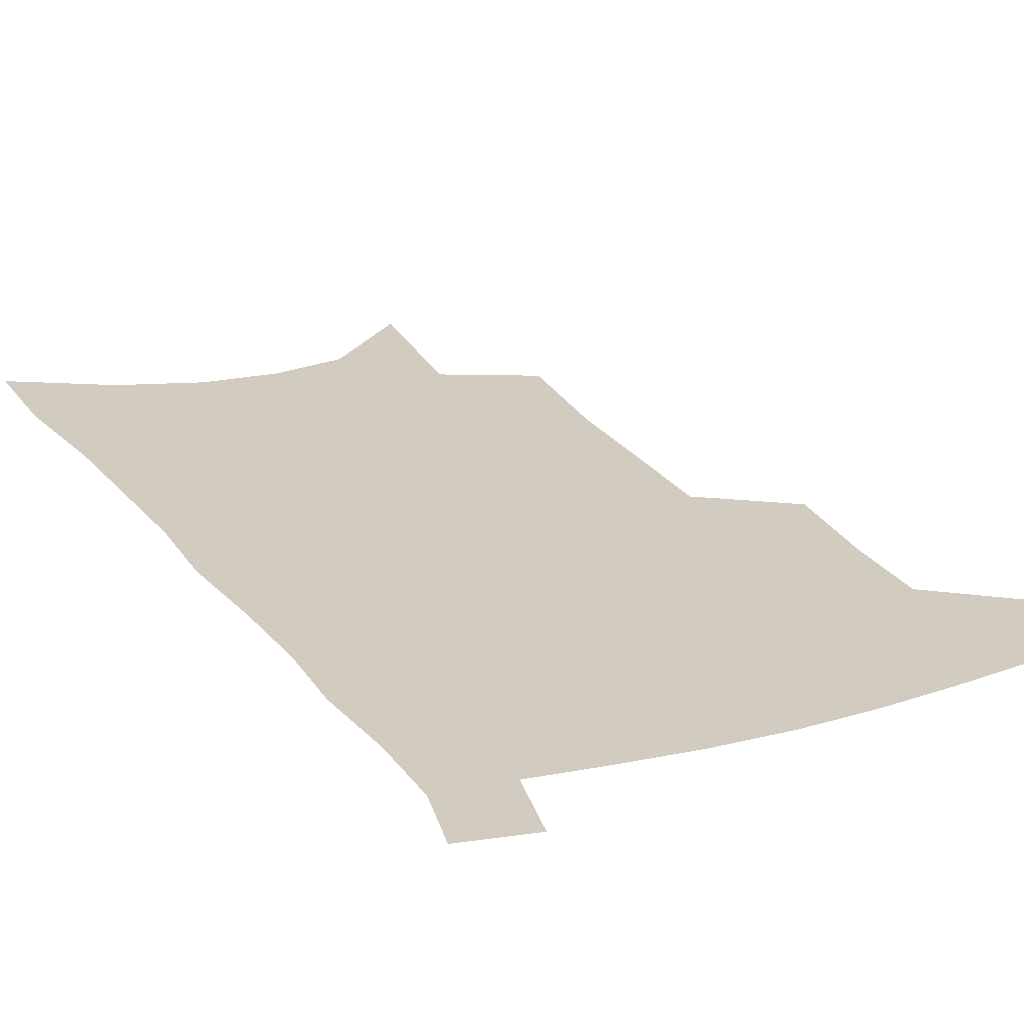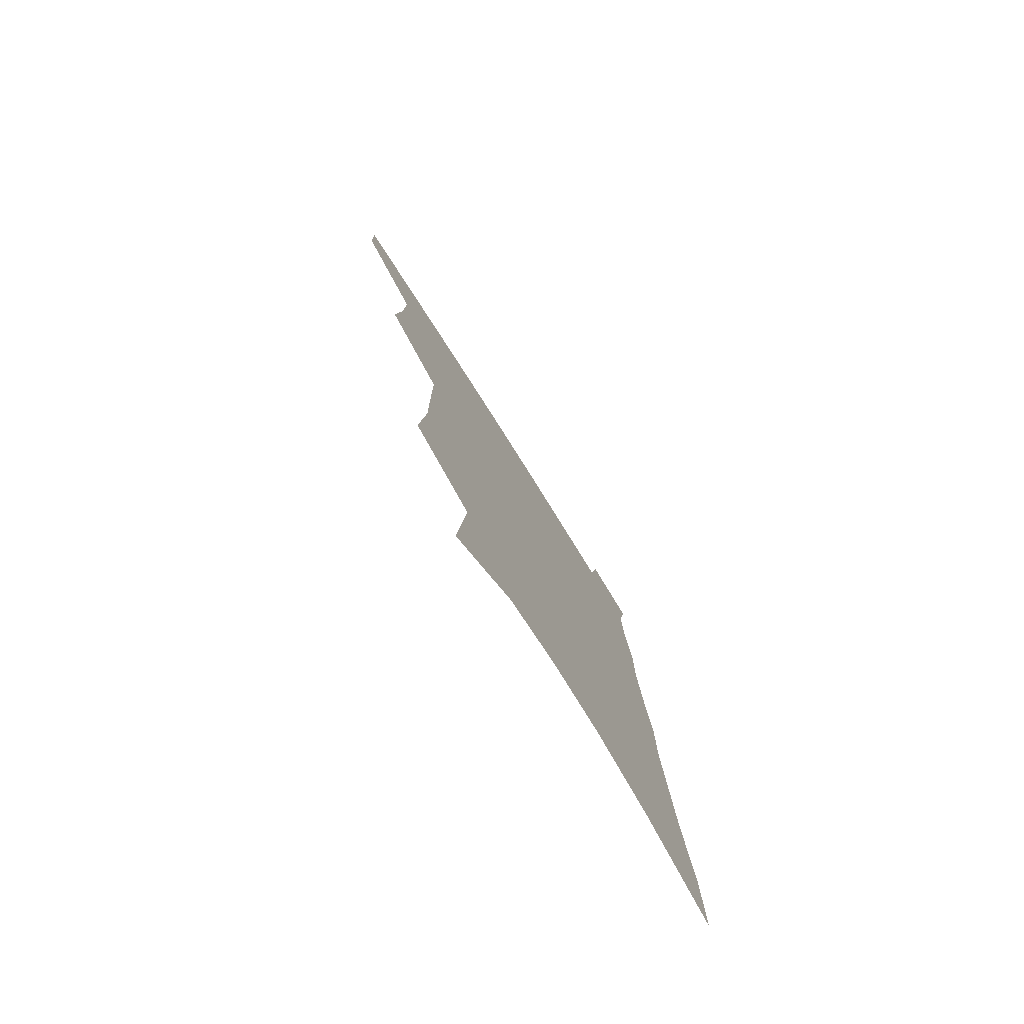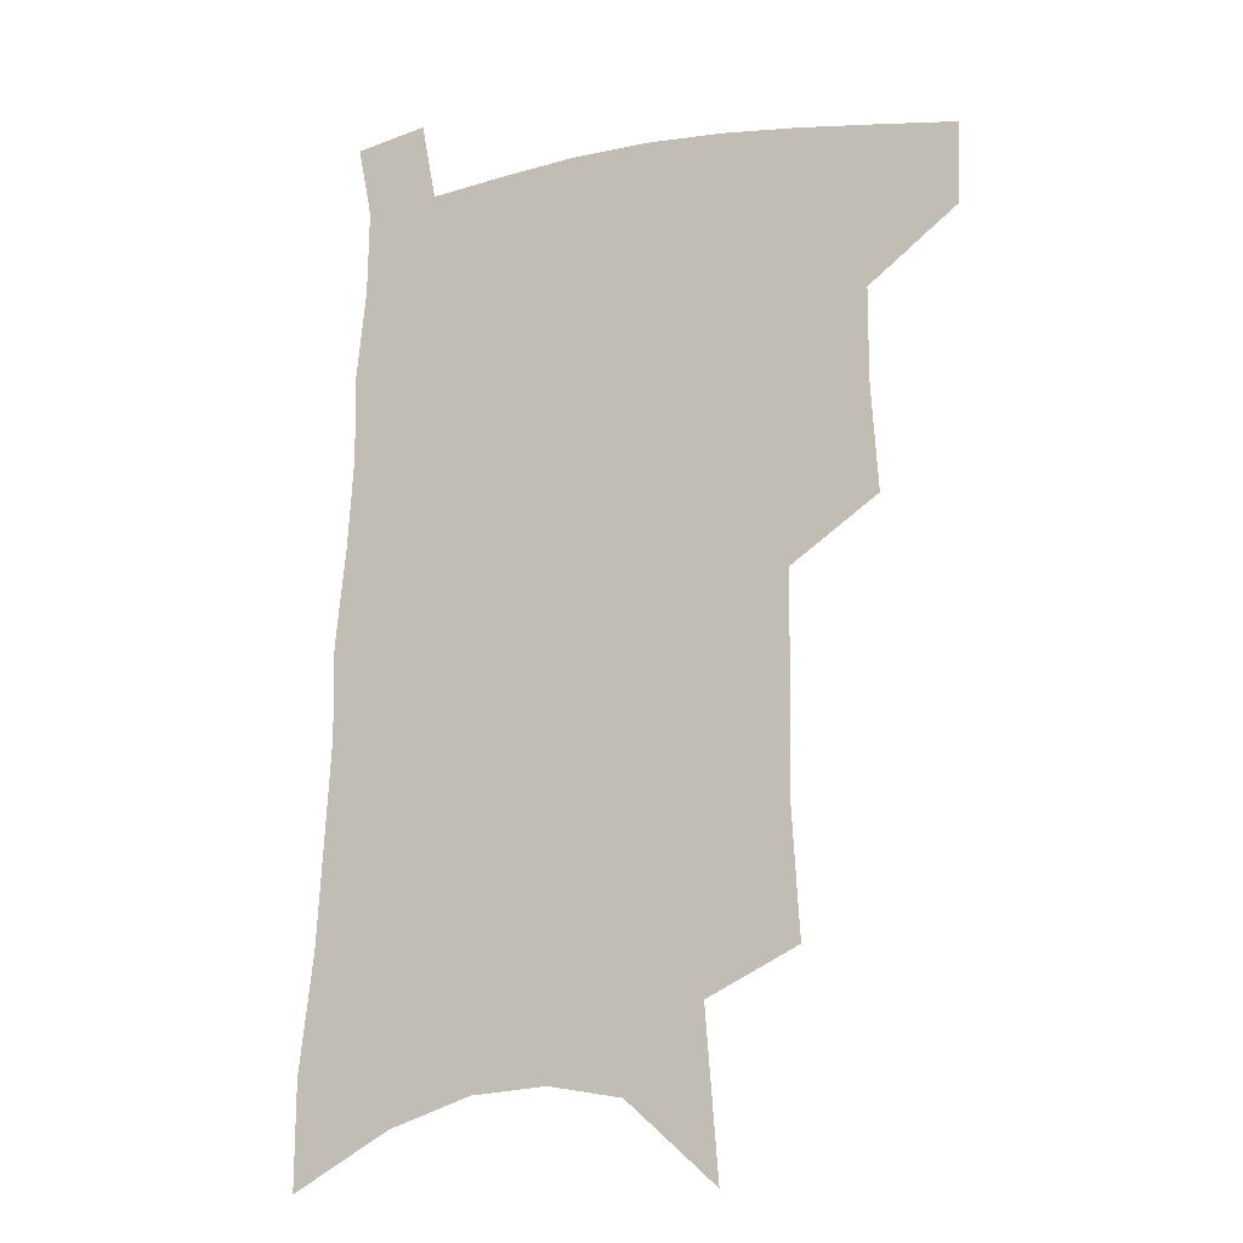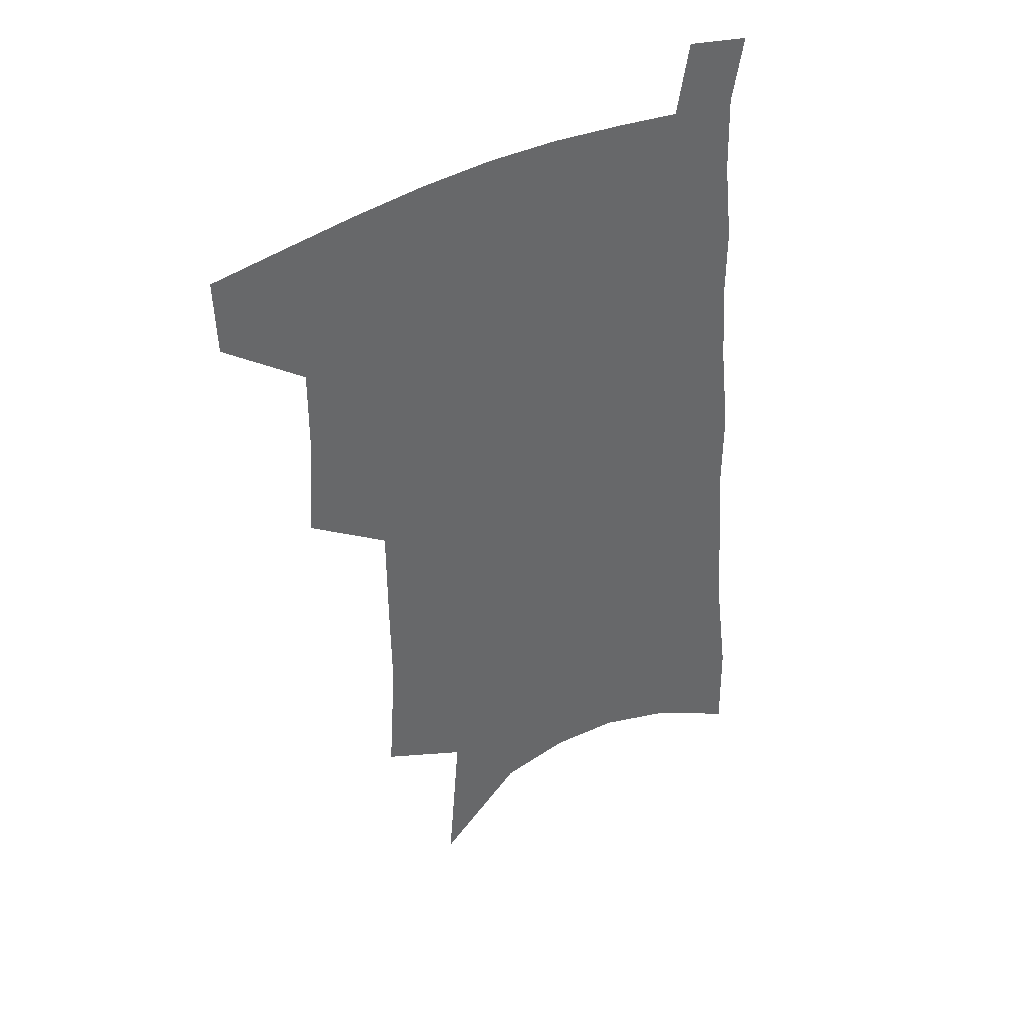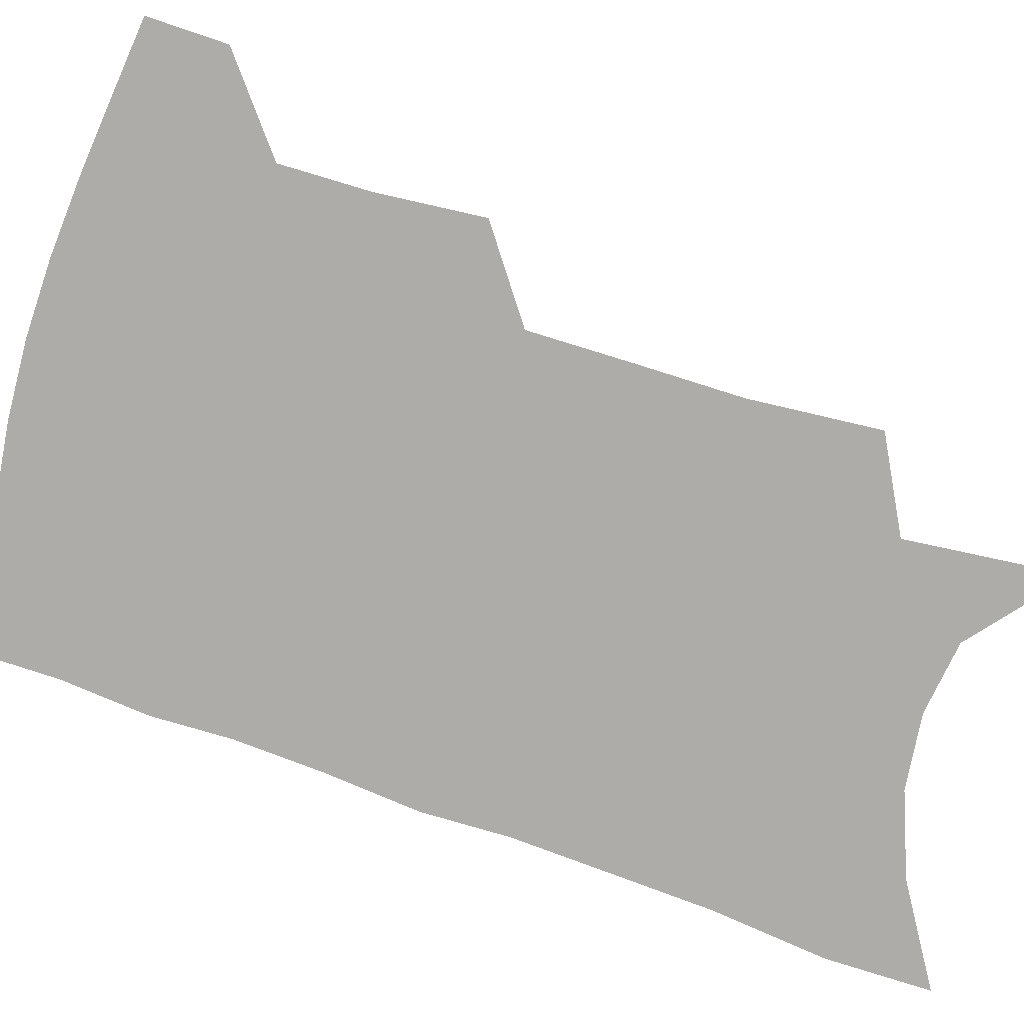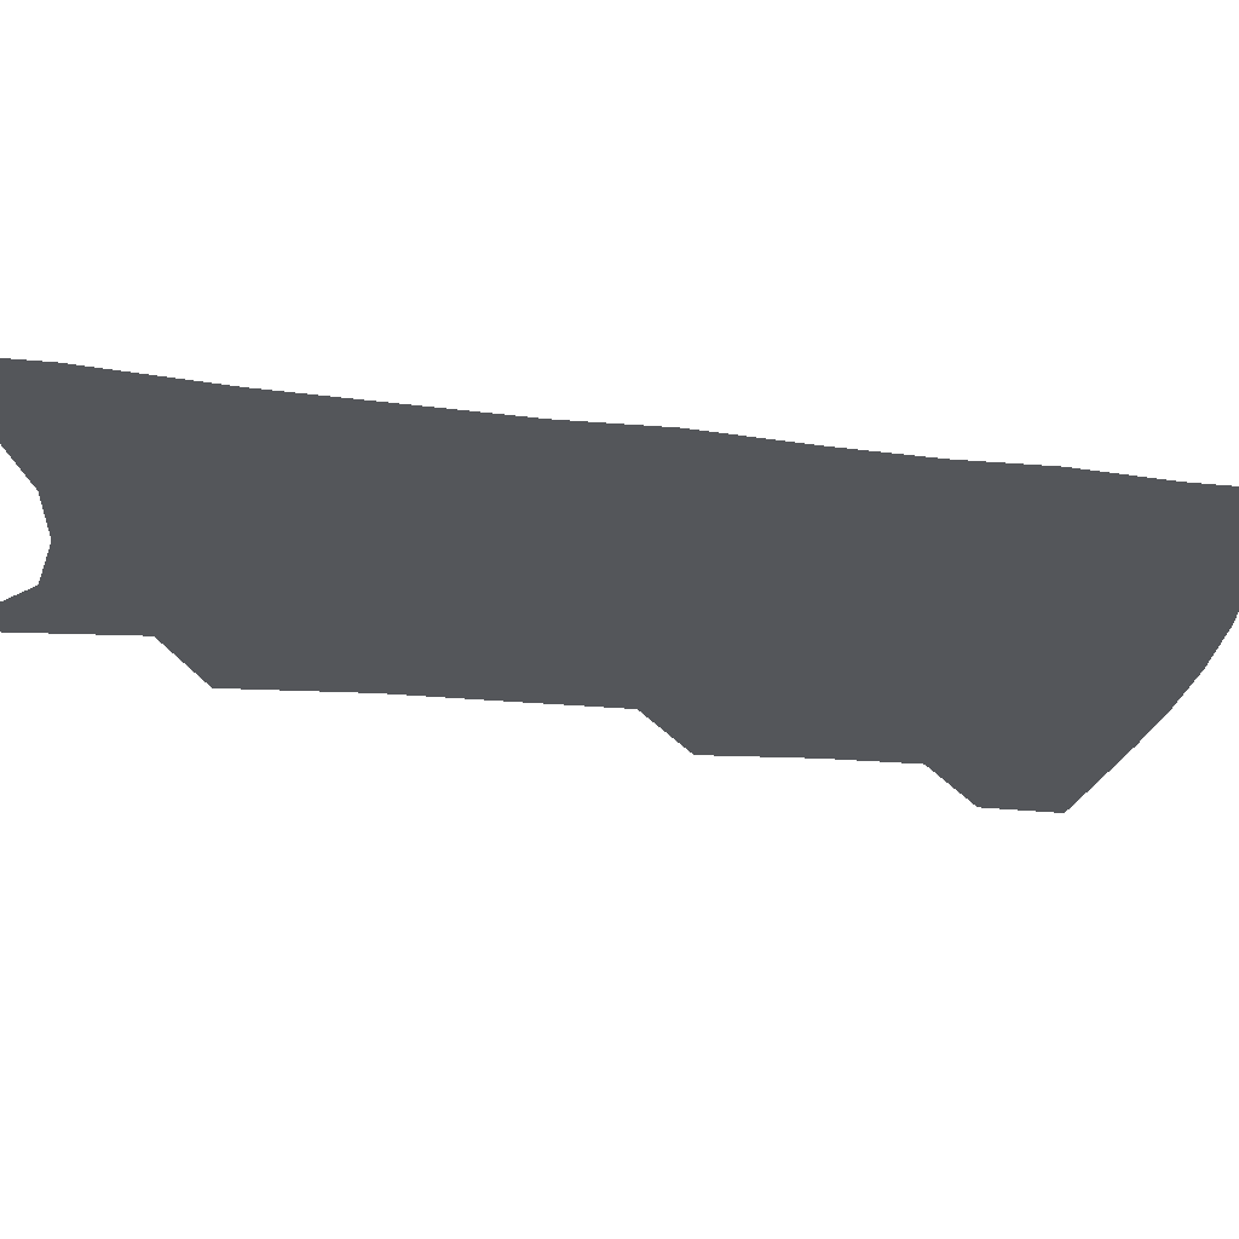
<metadata>
{"format":"obj","ext":"obj","renderer":"f3d","projection":"perspective","resolution":1024,"background":"white","views":[{"elev":24.1,"azim":155.0,"up":"+Z"},{"elev":-79.0,"azim":-57.6,"up":"+Y"},{"elev":-11.5,"azim":-157.0,"up":"+Y"},{"elev":41.0,"azim":-33.4,"up":"+Y"},{"elev":-76.7,"azim":-106.9,"up":"+Z"},{"elev":-25.4,"azim":81.9,"up":"+Z"}]}
</metadata>
<code>
v 495.3 474.2 0
v 494.5 501.2 0
v 523 383.8 0
v 525.6 420.3 0
v 525.7 450.9 0
v 524.5 477.9 0
v 521.2 504.5 0
v 550.7 245.5 0
v 553.6 290.4 0
v 553.2 326.7 0
v 553 362.9 0
v 553.4 397.6 0
v 552.4 426 0
v 552.7 454.7 0
v 550.8 480.6 0
v 547.6 507.6 0
v 577.8 172.9 0
v 582.4 229.4 0
v 581 266.4 0
v 582.1 309.2 0
v 580.4 340.8 0
v 579.2 372.3 0
v 579.5 404.5 0
v 579.4 432.3 0
v 578.9 457.6 0
v 577.8 482.2 0
v 574.3 509.9 0
v 609.3 199.9 0
v 608.4 240.7 0
v 606.4 274.4 0
v 606 315.6 0
v 604.6 346.7 0
v 604 378.9 0
v 603.5 407.4 0
v 603.4 434.2 0
v 603.3 458.8 0
v 603.1 483.2 0
v 600.9 510.8 0
v 635.2 203.8 0
v 633.1 244.8 0
v 631.2 281 0
v 629.6 316.9 0
v 628.1 350.8 0
v 627.4 379.7 0
v 626.8 408.5 0
v 626.6 436.3 0
v 627.2 459.2 0
v 627.9 483.1 0
v 627.5 509.7 0
v 661.6 201.1 0
v 658.9 240.2 0
v 656.1 278.4 0
v 653.3 316.2 0
v 652 347.6 0
v 651.4 376.5 0
v 650.9 404.6 0
v 649.9 433.4 0
v 650.6 458.3 0
v 652 482.4 0
v 654.5 506.8 0
v 690.6 190.6 0
v 685.7 233.8 0
v 682.6 271.3 0
v 680.8 305.5 0
v 678 339.6 0
v 676.8 370.2 0
v 675.5 400 0
v 674.6 428.4 0
v 675.3 454.3 0
v 675.8 480.1 0
v 679.4 503.6 0
v 684.2 529.6 0
v 725.2 170 0
v 724.6 207.1 0
v 719.2 248.3 0
v 716.7 284.1 0
v 714.2 318.6 0
v 714.4 349.3 0
v 710.6 383 0
v 708.2 414.1 0
v 708.4 442.1 0
v 704.9 472.5 0
v 704.2 500.9 0
v 708.8 524.7 0
f 5 6 1
f 1 6 2
f 6 7 2
f 11 12 3
f 3 12 4
f 12 13 4
f 4 13 5
f 13 14 5
f 5 14 6
f 14 15 6
f 6 15 7
f 15 16 7
f 18 19 8
f 8 19 9
f 19 20 9
f 9 20 10
f 20 21 10
f 10 21 11
f 21 22 11
f 11 22 12
f 22 23 12
f 12 23 13
f 23 24 13
f 13 24 14
f 24 25 14
f 14 25 15
f 25 26 15
f 15 26 16
f 26 27 16
f 17 28 18
f 28 29 18
f 18 29 19
f 29 30 19
f 19 30 20
f 30 31 20
f 20 31 21
f 31 32 21
f 21 32 22
f 32 33 22
f 22 33 23
f 33 34 23
f 23 34 24
f 34 35 24
f 24 35 25
f 35 36 25
f 25 36 26
f 36 37 26
f 26 37 27
f 37 38 27
f 28 39 29
f 39 40 29
f 29 40 30
f 40 41 30
f 30 41 31
f 41 42 31
f 31 42 32
f 42 43 32
f 32 43 33
f 43 44 33
f 33 44 34
f 44 45 34
f 34 45 35
f 45 46 35
f 35 46 36
f 46 47 36
f 36 47 37
f 47 48 37
f 37 48 38
f 48 49 38
f 39 50 40
f 50 51 40
f 40 51 41
f 51 52 41
f 41 52 42
f 52 53 42
f 42 53 43
f 53 54 43
f 43 54 44
f 54 55 44
f 44 55 45
f 55 56 45
f 45 56 46
f 56 57 46
f 46 57 47
f 57 58 47
f 47 58 48
f 58 59 48
f 48 59 49
f 59 60 49
f 50 61 51
f 61 62 51
f 51 62 52
f 62 63 52
f 52 63 53
f 63 64 53
f 53 64 54
f 64 65 54
f 54 65 55
f 65 66 55
f 55 66 56
f 66 67 56
f 56 67 57
f 67 68 57
f 57 68 58
f 68 69 58
f 58 69 59
f 69 70 59
f 59 70 60
f 70 71 60
f 61 73 62
f 73 74 62
f 62 74 63
f 74 75 63
f 63 75 64
f 75 76 64
f 64 76 65
f 76 77 65
f 65 77 66
f 77 78 66
f 66 78 67
f 78 79 67
f 67 79 68
f 79 80 68
f 68 80 69
f 80 81 69
f 69 81 70
f 81 82 70
f 70 82 71
f 82 83 71
f 71 83 72
f 83 84 72

</code>
